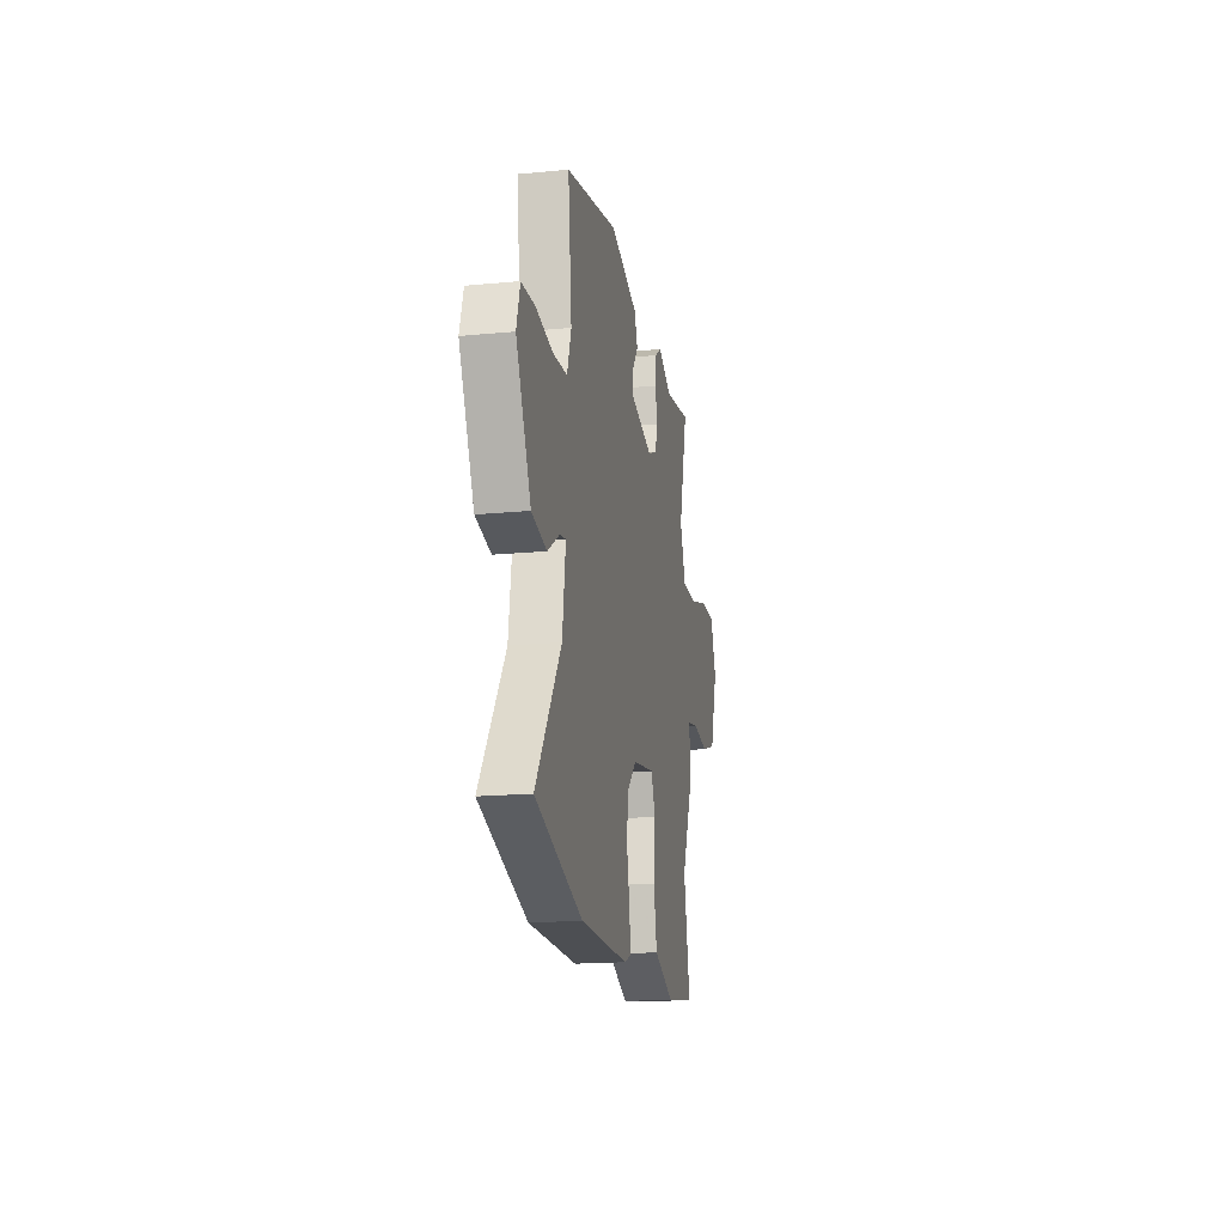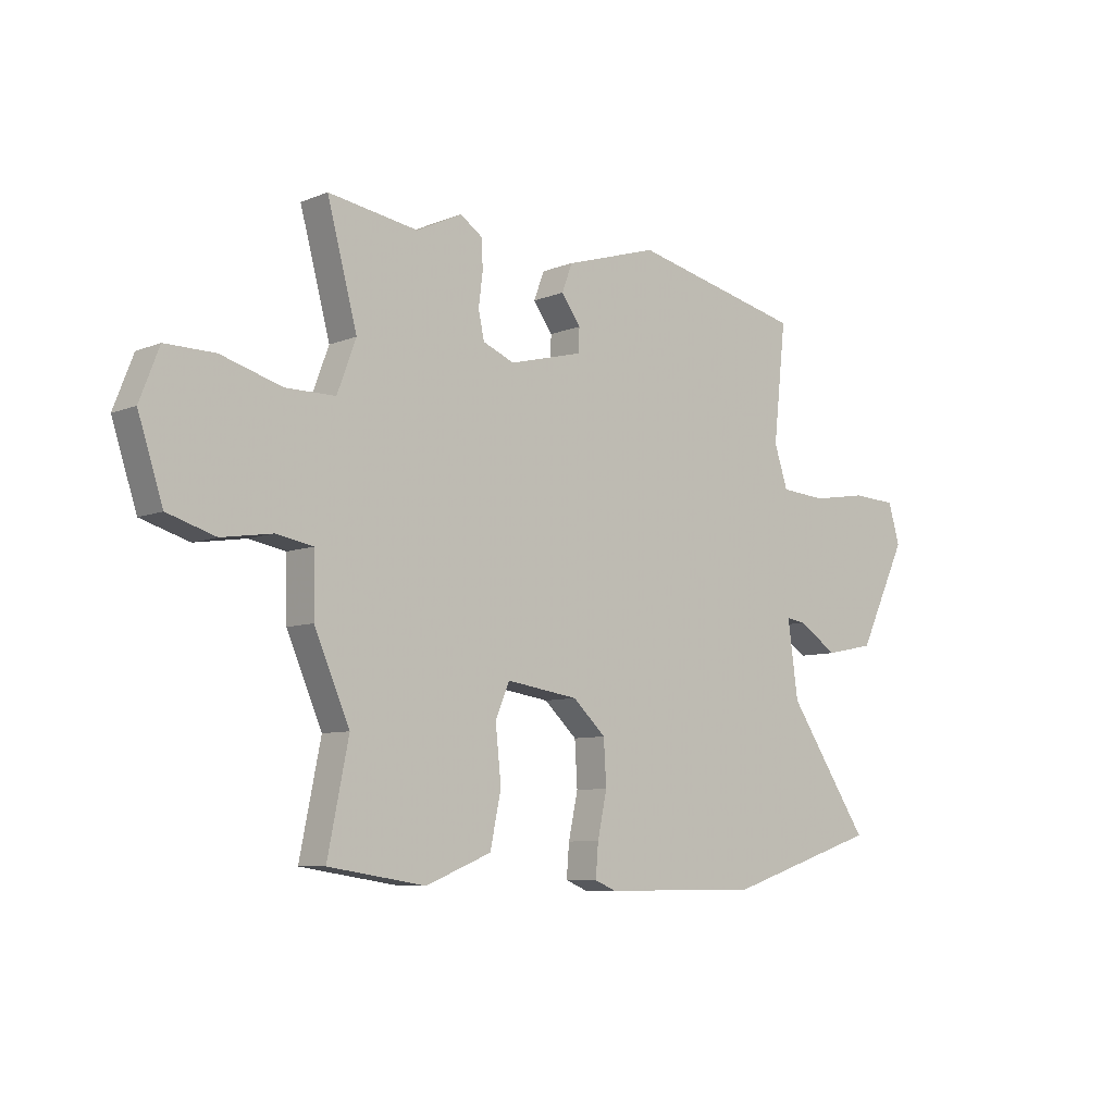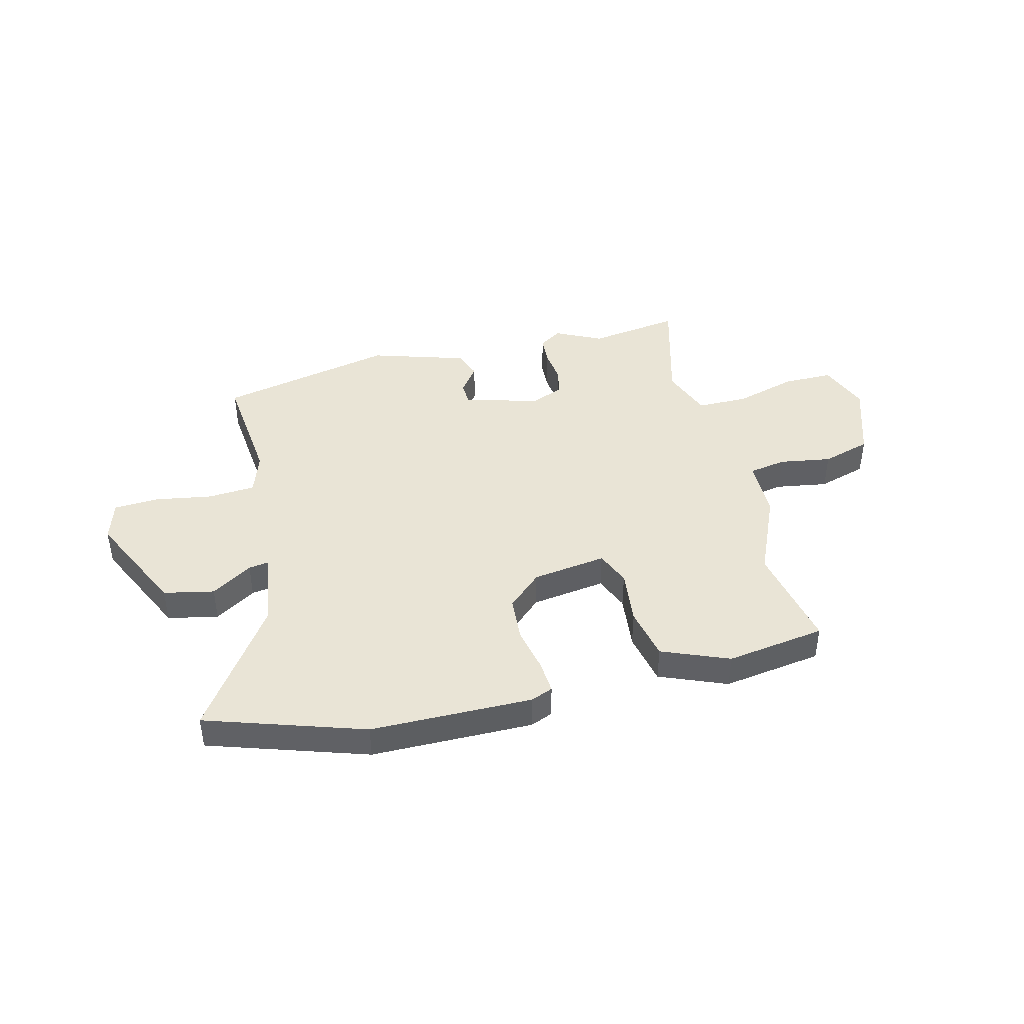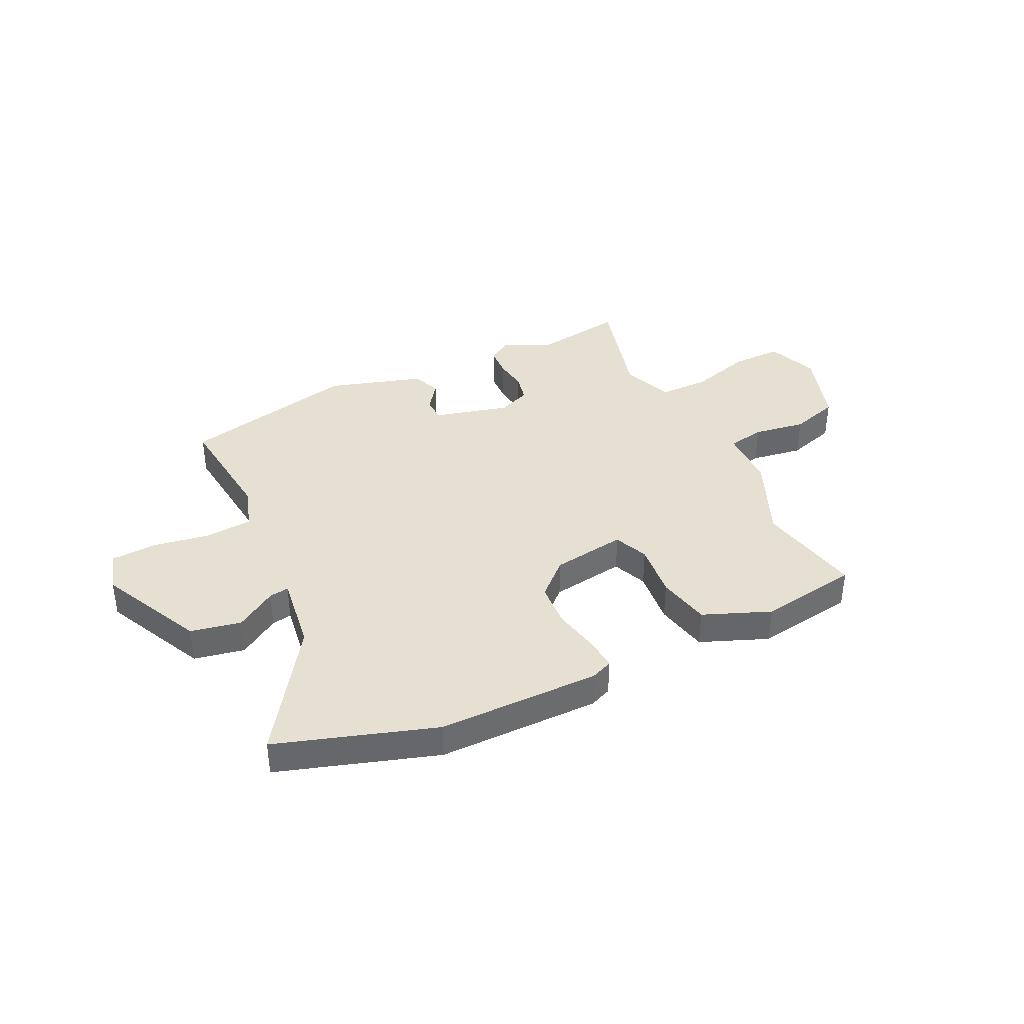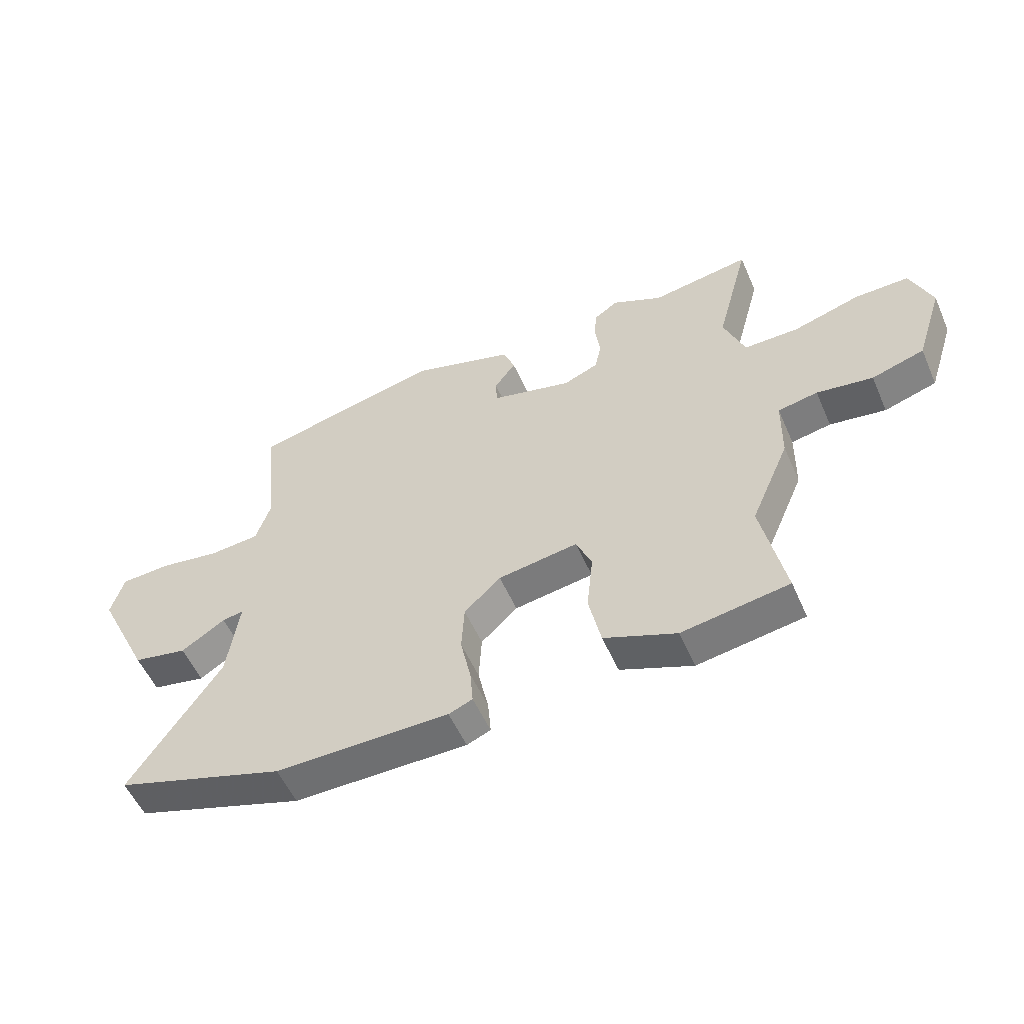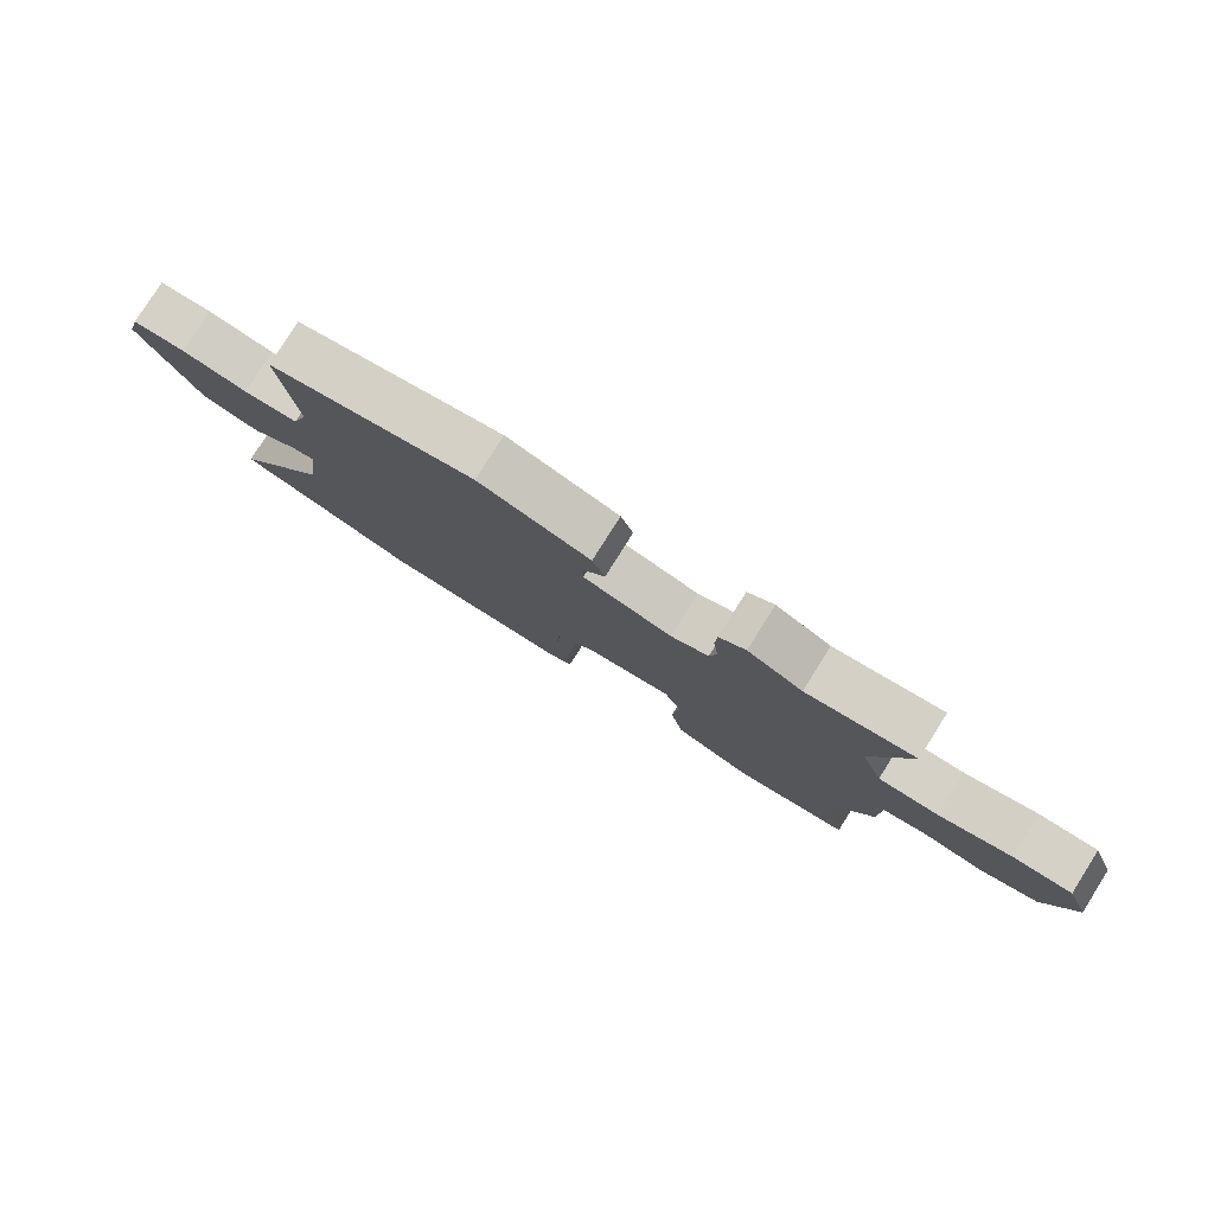
<metadata>
{"format":"obj","ext":"obj","renderer":"f3d","projection":"perspective","resolution":1024,"background":"white","views":[{"elev":-17.9,"azim":100.6,"up":"+Z"},{"elev":-7.6,"azim":-41.5,"up":"+Z"},{"elev":42.6,"azim":166.3,"up":"+Y"},{"elev":38.4,"azim":154.3,"up":"+Y"},{"elev":-54.5,"azim":-156.5,"up":"+Z"},{"elev":79.4,"azim":-147.8,"up":"+Z"}]}
</metadata>
<code>
v -0.5 0.07 -0.502
v -0.46 0.07 -0.305
v -0.527 0.07 -0.15
v -0.529 0.07 -0.037
v -0.598 0.07 -0.024
v -0.695 0.07 -0.039
v -0.786 0.07 -0.011
v -0.833 0.07 0.133
v -0.796 0.07 0.228
v -0.702 0.07 0.227
v -0.587 0.07 0.193
v -0.492 0.07 0.193
v -0.456 0.07 0.289
v -0.513 0.07 0.502
v -0.342 0.07 0.475
v -0.255 0.07 0.517
v -0.213 0.07 0.488
v -0.21 0.07 0.434
v -0.218 0.07 0.371
v -0.207 0.07 0.319
v -0.147 0.07 0.294
v -0.006 0.07 0.33
v -0.004 0.07 0.375
v -0.041 0.07 0.426
v -0.021 0.07 0.479
v 0.157 0.07 0.533
v 0.486 0.07 0.458
v 0.462 0.07 0.237
v 0.488 0.07 0.158
v 0.576 0.07 0.151
v 0.682 0.07 0.168
v 0.767 0.07 0.163
v 0.789 0.07 0.087
v 0.696 0.07 -0.106
v 0.602 0.07 -0.125
v 0.526 0.07 -0.076
v 0.489 0.07 -0.07
v 0.509 0.07 -0.214
v 0.666 0.07 -0.447
v 0.372 0.07 -0.541
v 0.071 0.07 -0.541
v 0.03 0.07 -0.524
v 0.035 0.07 -0.462
v 0.053 0.07 -0.378
v 0.048 0.07 -0.294
v -0.015 0.07 -0.235
v -0.153 0.07 -0.214
v -0.18 0.07 -0.278
v -0.169 0.07 -0.382
v -0.19 0.07 -0.481
v -0.315 0.07 -0.531
v -0.5 0 -0.502
v -0.46 0 -0.305
v -0.527 0 -0.15
v -0.529 0 -0.037
v -0.598 0 -0.024
v -0.695 0 -0.039
v -0.786 0 -0.011
v -0.833 0 0.133
v -0.796 0 0.228
v -0.702 0 0.227
v -0.587 0 0.193
v -0.492 0 0.193
v -0.456 0 0.289
v -0.513 0 0.502
v -0.342 0 0.475
v -0.255 0 0.517
v -0.213 0 0.488
v -0.21 0 0.434
v -0.218 0 0.371
v -0.207 0 0.319
v -0.147 0 0.294
v -0.006 0 0.33
v -0.004 0 0.375
v -0.041 0 0.426
v -0.021 0 0.479
v 0.157 0 0.533
v 0.486 0 0.458
v 0.462 0 0.237
v 0.488 0 0.158
v 0.576 0 0.151
v 0.682 0 0.168
v 0.767 0 0.163
v 0.789 0 0.087
v 0.696 0 -0.106
v 0.602 0 -0.125
v 0.526 0 -0.076
v 0.489 0 -0.07
v 0.509 0 -0.214
v 0.666 0 -0.447
v 0.372 0 -0.541
v 0.071 0 -0.541
v 0.03 0 -0.524
v 0.035 0 -0.462
v 0.053 0 -0.378
v 0.048 0 -0.294
v -0.015 0 -0.235
v -0.153 0 -0.214
v -0.18 0 -0.278
v -0.169 0 -0.382
v -0.19 0 -0.481
v -0.315 0 -0.531
f 51 1 2
f 50 51 2
f 49 50 2
f 48 49 2
f 2 3 4
f 48 2 4
f 47 48 4
f 46 47 4
f 42 43 44
f 41 42 44
f 40 41 44
f 39 40 44
f 38 39 44
f 37 38 44 45
f 34 35 36
f 33 34 36
f 32 33 36
f 31 32 36
f 30 31 36
f 29 30 36 37
f 37 45 46
f 29 37 46
f 28 29 46
f 26 27 28
f 25 26 28
f 24 25 28
f 23 24 28
f 17 18 19
f 16 17 19
f 15 16 19
f 15 19 20
f 14 15 20
f 13 14 20
f 12 13 20 21
f 9 10 11
f 8 9 11
f 7 8 11
f 6 7 11
f 5 6 11
f 4 5 11 12
f 12 21 22
f 4 12 22
f 46 4 22
f 22 23 28 46
f 53 52 102
f 53 102 101
f 53 101 100
f 53 100 99
f 55 54 53
f 55 53 99
f 55 99 98
f 55 98 97
f 95 94 93
f 95 93 92
f 95 92 91
f 95 91 90
f 95 90 89
f 96 95 89 88
f 87 86 85
f 87 85 84
f 87 84 83
f 87 83 82
f 87 82 81
f 88 87 81 80
f 97 96 88
f 97 88 80
f 97 80 79
f 79 78 77
f 79 77 76
f 79 76 75
f 79 75 74
f 70 69 68
f 70 68 67
f 70 67 66
f 71 70 66
f 71 66 65
f 71 65 64
f 72 71 64 63
f 62 61 60
f 62 60 59
f 62 59 58
f 62 58 57
f 62 57 56
f 63 62 56 55
f 73 72 63
f 73 63 55
f 73 55 97
f 97 79 74 73
f 1 52 53 2
f 2 53 54 3
f 3 54 55 4
f 4 55 56 5
f 5 56 57 6
f 6 57 58 7
f 7 58 59 8
f 8 59 60 9
f 9 60 61 10
f 10 61 62 11
f 11 62 63 12
f 12 63 64 13
f 13 64 65 14
f 14 65 66 15
f 15 66 67 16
f 16 67 68 17
f 17 68 69 18
f 18 69 70 19
f 19 70 71 20
f 20 71 72 21
f 21 72 73 22
f 22 73 74 23
f 23 74 75 24
f 24 75 76 25
f 25 76 77 26
f 26 77 78 27
f 27 78 79 28
f 28 79 80 29
f 29 80 81 30
f 30 81 82 31
f 31 82 83 32
f 32 83 84 33
f 33 84 85 34
f 34 85 86 35
f 35 86 87 36
f 36 87 88 37
f 37 88 89 38
f 38 89 90 39
f 39 90 91 40
f 40 91 92 41
f 41 92 93 42
f 42 93 94 43
f 43 94 95 44
f 44 95 96 45
f 45 96 97 46
f 46 97 98 47
f 47 98 99 48
f 48 99 100 49
f 49 100 101 50
f 50 101 102 51
f 51 102 52 1

</code>
